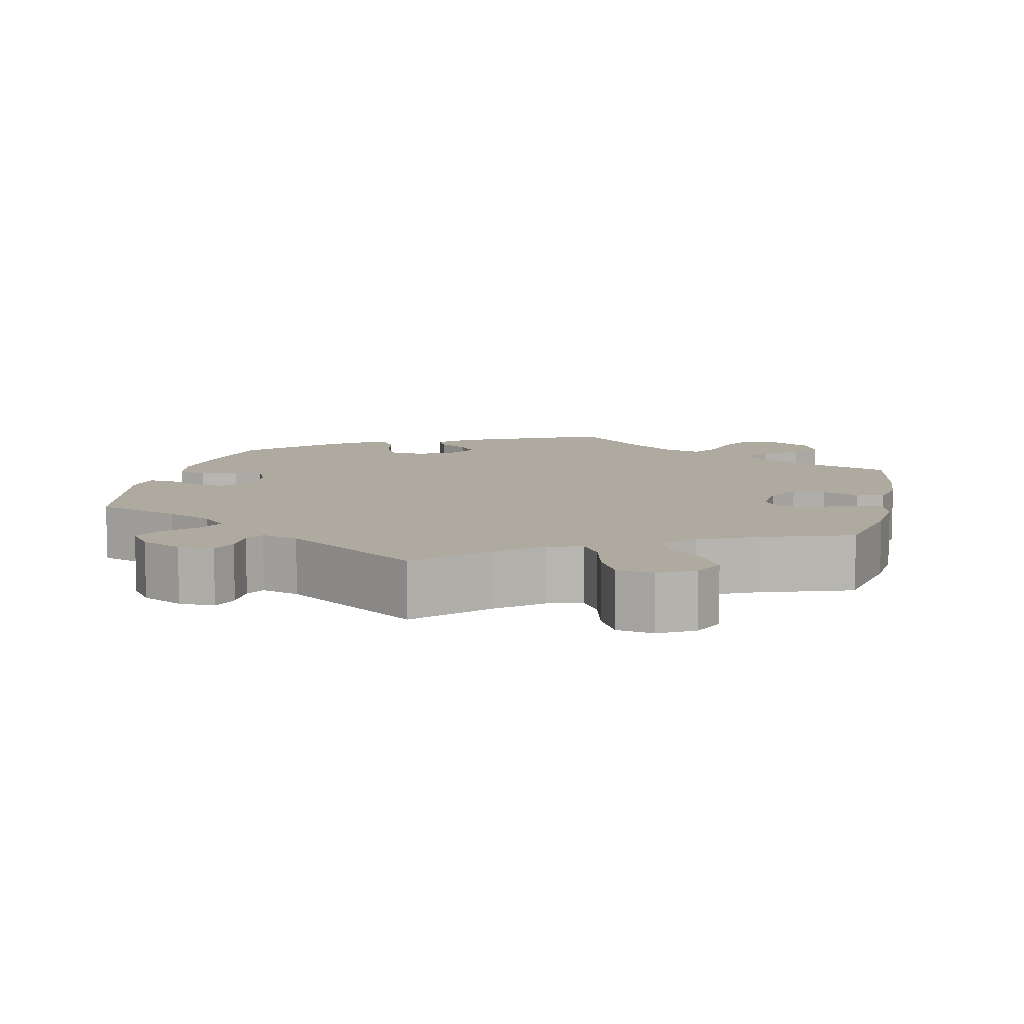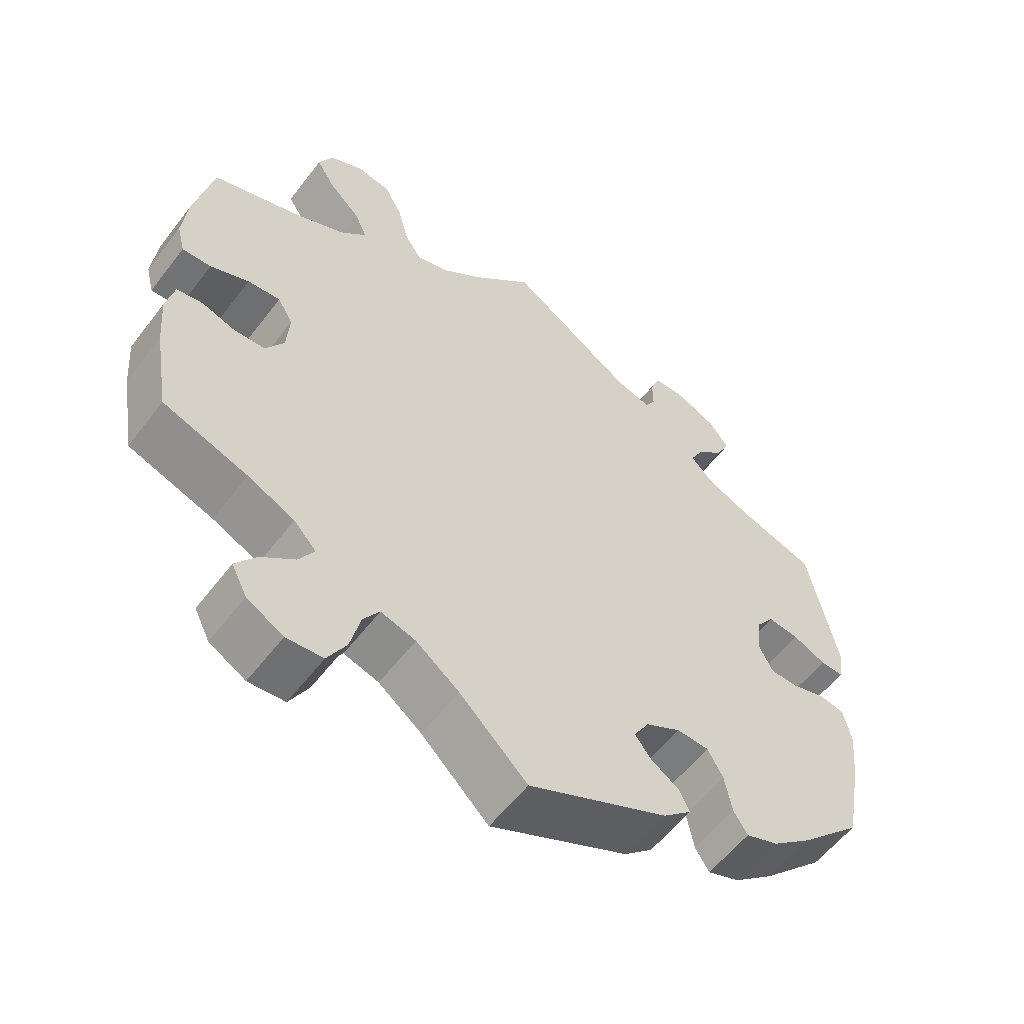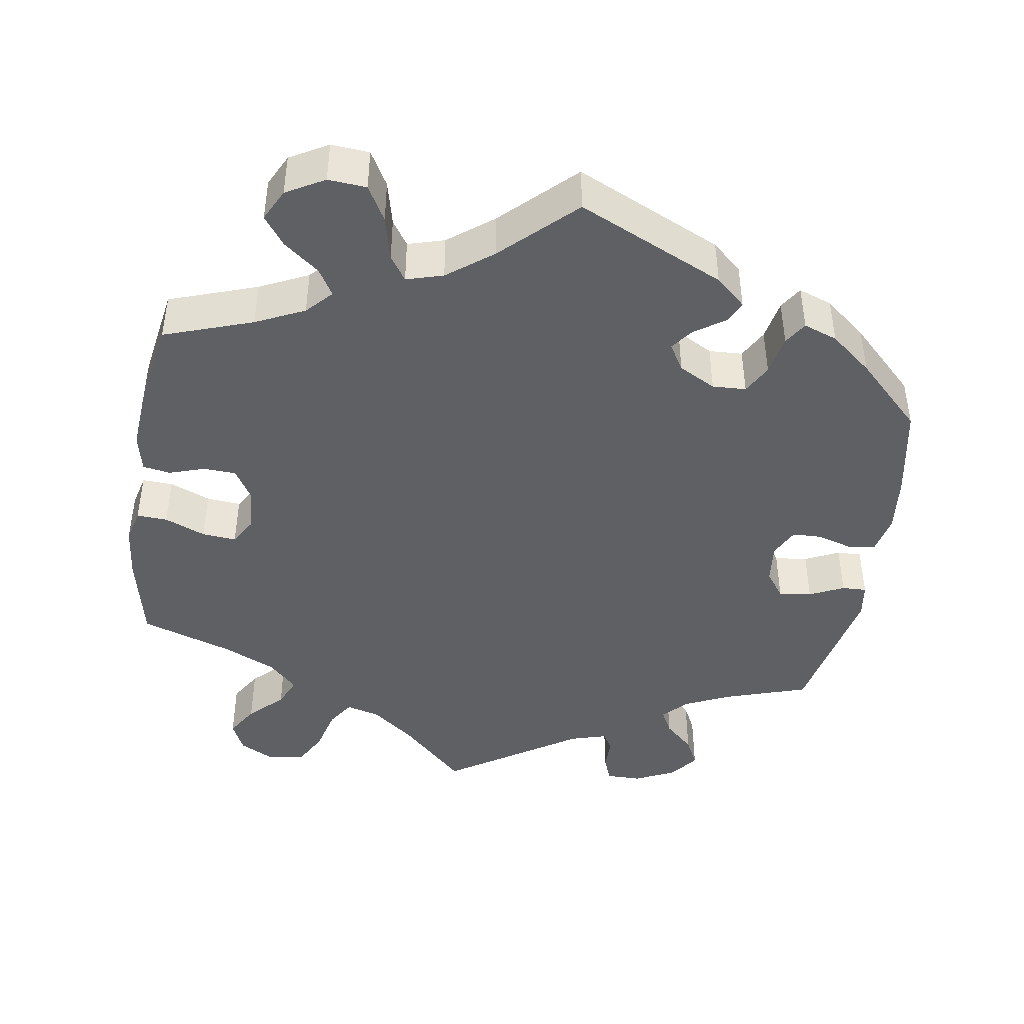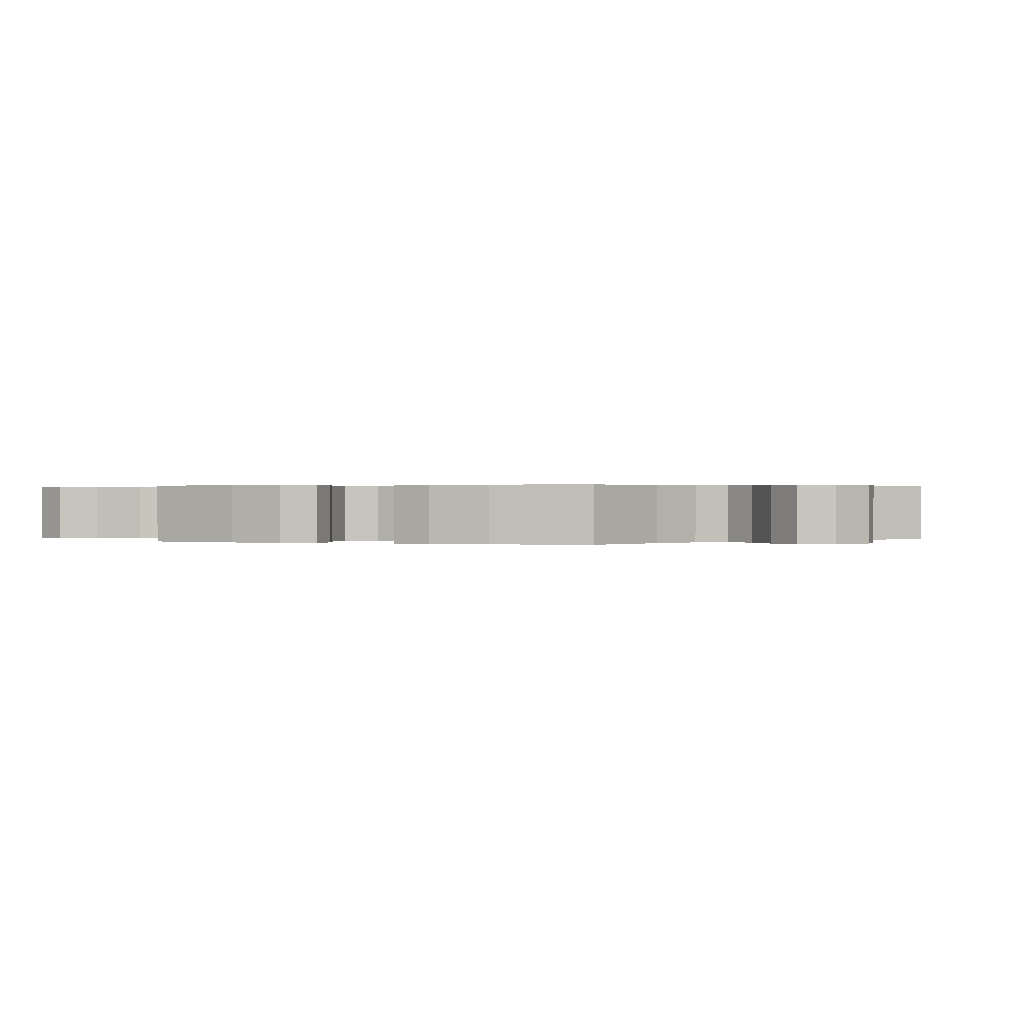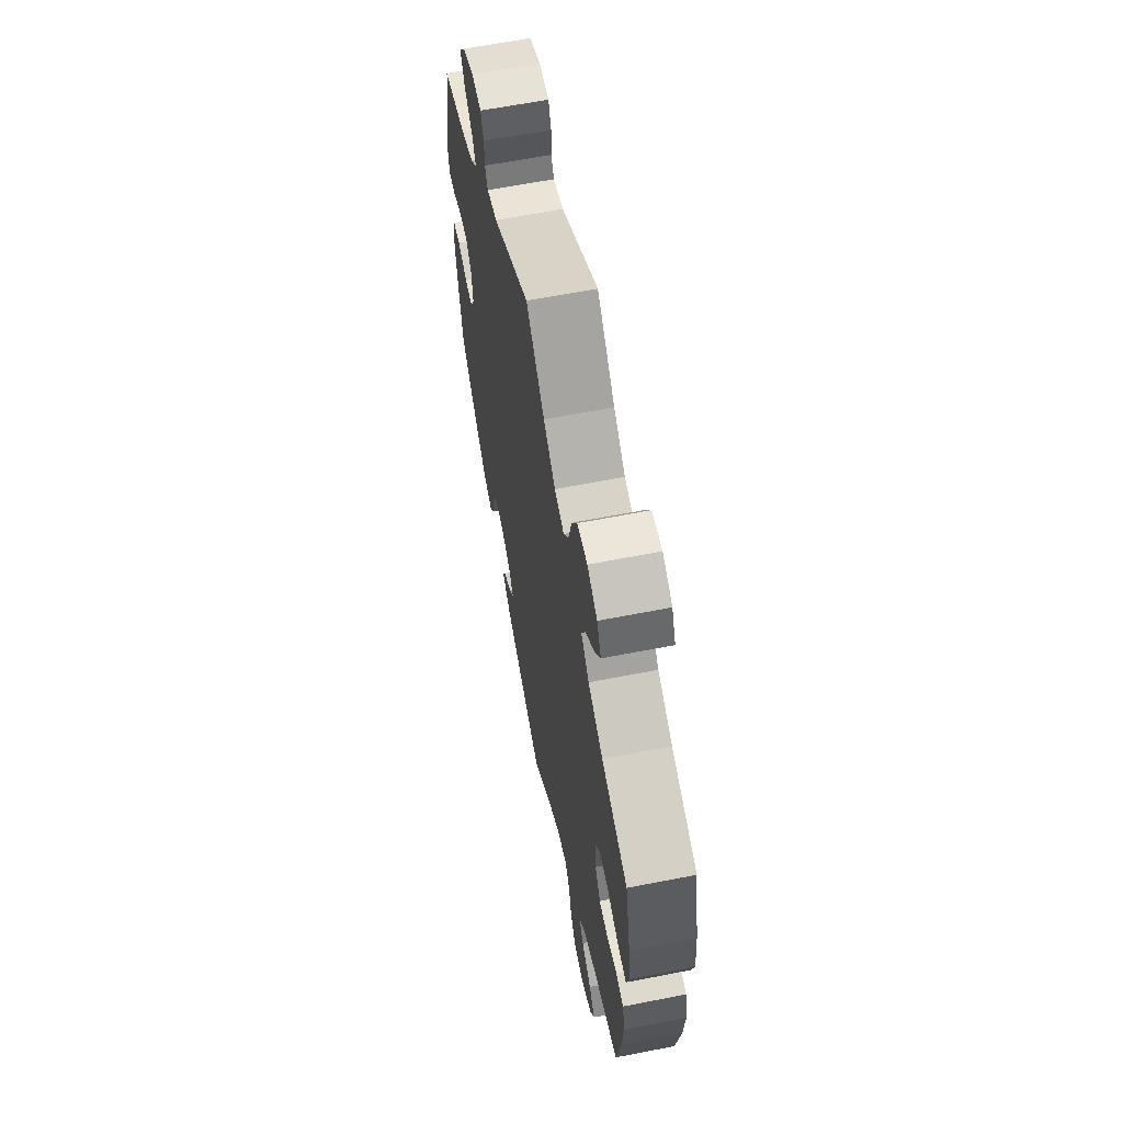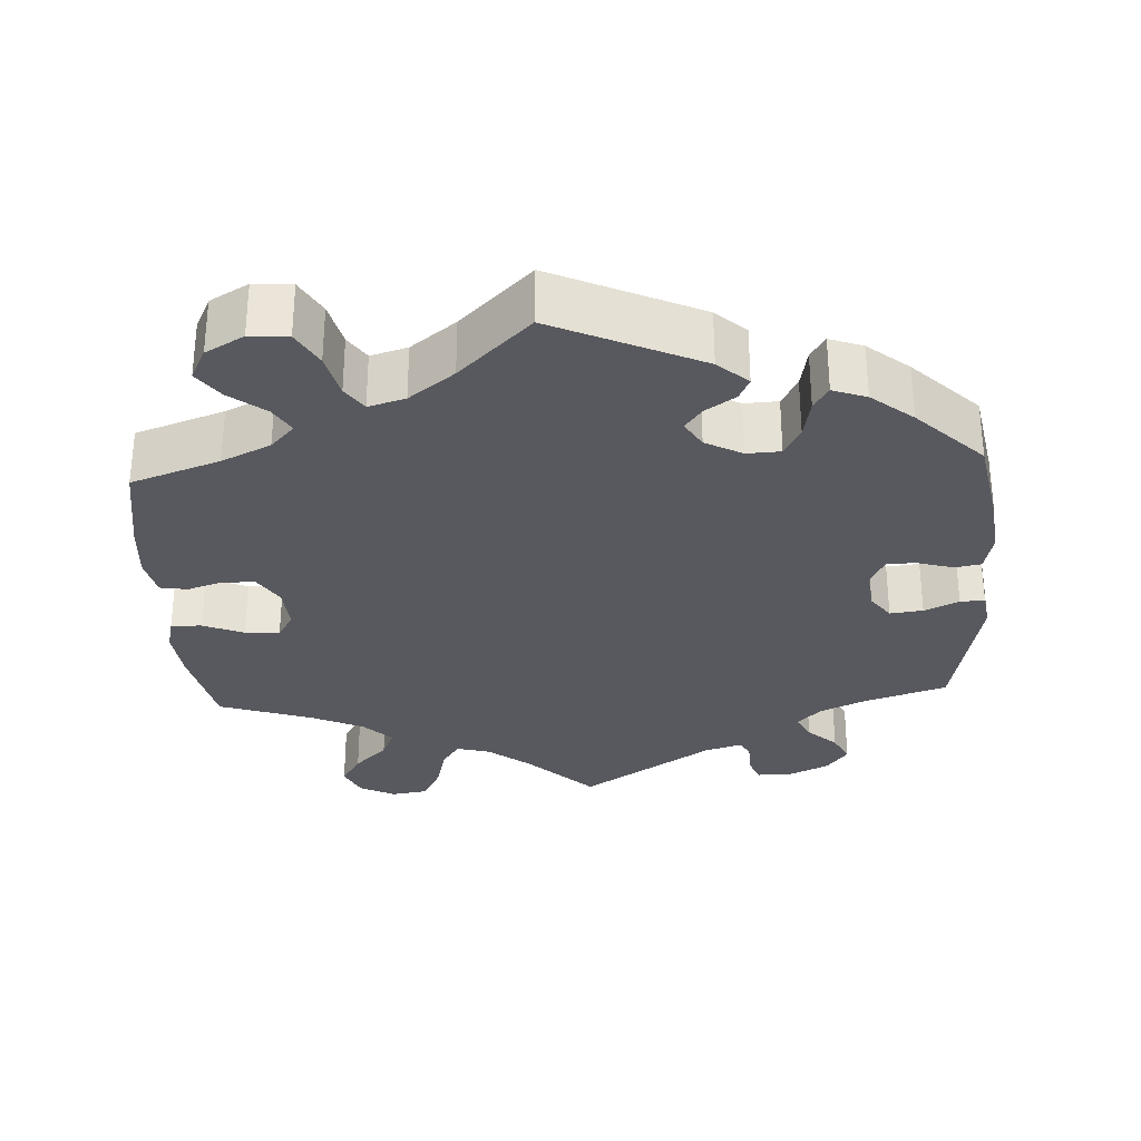
<metadata>
{"format":"obj","ext":"obj","renderer":"f3d","projection":"perspective","resolution":1024,"background":"white","views":[{"elev":9.4,"azim":12.7,"up":"+Y"},{"elev":-57.3,"azim":143.0,"up":"+Z"},{"elev":-43.7,"azim":171.1,"up":"+Y"},{"elev":0.3,"azim":110.8,"up":"+Y"},{"elev":63.1,"azim":78.8,"up":"+Z"},{"elev":-30.4,"azim":-176.7,"up":"+Y"}]}
</metadata>
<code>
v 0.525 0.07 0.171
v 0.532 0.07 0.101
v 0.521 0.07 0.057
v 0.481 0.07 0.059
v 0.428 0.07 0.081
v 0.383 0.07 0.085
v 0.362 0.07 0.049
v 0.366 0.07 -0.008
v 0.391 0.07 -0.049
v 0.434 0.07 -0.051
v 0.48 0.07 -0.036
v 0.516 0.07 -0.042
v 0.527 0.07 -0.092
v 0.521 0.07 -0.166
v 0.5 0.07 -0.289
v 0.384 0.07 -0.329
v 0.32 0.07 -0.359
v 0.289 0.07 -0.392
v 0.31 0.07 -0.427
v 0.356 0.07 -0.463
v 0.384 0.07 -0.501
v 0.363 0.07 -0.543
v 0.313 0.07 -0.571
v 0.263 0.07 -0.567
v 0.237 0.07 -0.521
v 0.223 0.07 -0.463
v 0.201 0.07 -0.43
v 0.153 0.07 -0.444
v 0.094 0.07 -0.489
v 0.001 0.07 -0.578
v -0.19 0.07 -0.49
v -0.229 0.07 -0.455
v -0.215 0.07 -0.426
v -0.176 0.07 -0.4
v -0.154 0.07 -0.371
v -0.175 0.07 -0.336
v -0.223 0.07 -0.31
v -0.267 0.07 -0.312
v -0.288 0.07 -0.35
v -0.298 0.07 -0.403
v -0.317 0.07 -0.433
v -0.361 0.07 -0.417
v -0.415 0.07 -0.373
v -0.5 0.07 -0.289
v -0.523 0.07 -0.166
v -0.531 0.07 -0.091
v -0.52 0.07 -0.041
v -0.485 0.07 -0.035
v -0.438 0.07 -0.049
v -0.4 0.07 -0.048
v -0.381 0.07 -0.01
v -0.387 0.07 0.044
v -0.412 0.07 0.078
v -0.455 0.07 0.073
v -0.5 0.07 0.052
v -0.532 0.07 0.051
v -0.539 0.07 0.097
v -0.5 0.07 0.289
v -0.392 0.07 0.324
v -0.332 0.07 0.351
v -0.301 0.07 0.383
v -0.318 0.07 0.416
v -0.356 0.07 0.452
v -0.375 0.07 0.49
v -0.347 0.07 0.527
v -0.294 0.07 0.552
v -0.248 0.07 0.552
v -0.235 0.07 0.518
v -0.235 0.07 0.475
v -0.221 0.07 0.451
v -0.173 0.07 0.465
v 0 0.07 0.578
v 0.085 0.07 0.495
v 0.14 0.07 0.452
v 0.184 0.07 0.44
v 0.207 0.07 0.475
v 0.222 0.07 0.534
v 0.247 0.07 0.58
v 0.294 0.07 0.587
v 0.34 0.07 0.563
v 0.359 0.07 0.522
v 0.333 0.07 0.48
v 0.29 0.07 0.438
v 0.273 0.07 0.399
v 0.31 0.07 0.362
v 0.379 0.07 0.33
v 0.5 0.07 0.289
v 0.525 0 0.171
v 0.532 0 0.101
v 0.521 0 0.057
v 0.481 0 0.059
v 0.428 0 0.081
v 0.383 0 0.085
v 0.362 0 0.049
v 0.366 0 -0.008
v 0.391 0 -0.049
v 0.434 0 -0.051
v 0.48 0 -0.036
v 0.516 0 -0.042
v 0.527 0 -0.092
v 0.521 0 -0.166
v 0.5 0 -0.289
v 0.384 0 -0.329
v 0.32 0 -0.359
v 0.289 0 -0.392
v 0.31 0 -0.427
v 0.356 0 -0.463
v 0.384 0 -0.501
v 0.363 0 -0.543
v 0.313 0 -0.571
v 0.263 0 -0.567
v 0.237 0 -0.521
v 0.223 0 -0.463
v 0.201 0 -0.43
v 0.153 0 -0.444
v 0.094 0 -0.489
v 0.001 0 -0.578
v -0.19 0 -0.49
v -0.229 0 -0.455
v -0.215 0 -0.426
v -0.176 0 -0.4
v -0.154 0 -0.371
v -0.175 0 -0.336
v -0.223 0 -0.31
v -0.267 0 -0.312
v -0.288 0 -0.35
v -0.298 0 -0.403
v -0.317 0 -0.433
v -0.361 0 -0.417
v -0.415 0 -0.373
v -0.5 0 -0.289
v -0.523 0 -0.166
v -0.531 0 -0.091
v -0.52 0 -0.041
v -0.485 0 -0.035
v -0.438 0 -0.049
v -0.4 0 -0.048
v -0.381 0 -0.01
v -0.387 0 0.044
v -0.412 0 0.078
v -0.455 0 0.073
v -0.5 0 0.052
v -0.532 0 0.051
v -0.539 0 0.097
v -0.5 0 0.289
v -0.392 0 0.324
v -0.332 0 0.351
v -0.301 0 0.383
v -0.318 0 0.416
v -0.356 0 0.452
v -0.375 0 0.49
v -0.347 0 0.527
v -0.294 0 0.552
v -0.248 0 0.552
v -0.235 0 0.518
v -0.235 0 0.475
v -0.221 0 0.451
v -0.173 0 0.465
v 0 0 0.578
v 0.085 0 0.495
v 0.14 0 0.452
v 0.184 0 0.44
v 0.207 0 0.475
v 0.222 0 0.534
v 0.247 0 0.58
v 0.294 0 0.587
v 0.34 0 0.563
v 0.359 0 0.522
v 0.333 0 0.48
v 0.29 0 0.438
v 0.273 0 0.399
v 0.31 0 0.362
v 0.379 0 0.33
v 0.5 0 0.289
f 86 87 1 2
f 85 86 2 3
f 84 85 3 4
f 80 81 82 83
f 80 83 84
f 79 80 84
f 76 77 78 79
f 75 76 79 84
f 74 75 84 4
f 71 72 73
f 70 71 73 74
f 66 67 68 69
f 66 69 70
f 65 66 70
f 62 63 64 65
f 61 62 65 70
f 60 61 70 74
f 56 57 58 59
f 54 55 56 59
f 53 54 59 60
f 52 53 60 74
f 46 47 48 49
f 46 49 50
f 45 46 50
f 44 45 50
f 43 44 50 51
f 39 40 41 42
f 38 39 42 43
f 31 32 33 34
f 29 30 31 34
f 28 29 34 35
f 27 28 35 36
f 23 24 25 26
f 23 26 27
f 22 23 27
f 19 20 21 22
f 18 19 22 27
f 17 18 27 36
f 13 14 15 16
f 10 11 12 13
f 9 10 13 16
f 8 9 16 17
f 74 4 5
f 74 5 6
f 51 52 74 6
f 38 43 51 6
f 37 38 6 7
f 17 36 37
f 7 8 17 37
f 89 88 174 173
f 90 89 173 172
f 91 90 172 171
f 170 169 168 167
f 171 170 167
f 171 167 166
f 166 165 164 163
f 171 166 163 162
f 91 171 162 161
f 160 159 158
f 161 160 158 157
f 156 155 154 153
f 157 156 153
f 157 153 152
f 152 151 150 149
f 157 152 149 148
f 161 157 148 147
f 146 145 144 143
f 146 143 142 141
f 147 146 141 140
f 161 147 140 139
f 136 135 134 133
f 137 136 133
f 137 133 132
f 137 132 131
f 138 137 131 130
f 129 128 127 126
f 130 129 126 125
f 121 120 119 118
f 121 118 117 116
f 122 121 116 115
f 123 122 115 114
f 113 112 111 110
f 114 113 110
f 114 110 109
f 109 108 107 106
f 114 109 106 105
f 123 114 105 104
f 103 102 101 100
f 100 99 98 97
f 103 100 97 96
f 104 103 96 95
f 92 91 161
f 93 92 161
f 93 161 139 138
f 93 138 130 125
f 94 93 125 124
f 124 123 104
f 124 104 95 94
f 1 88 89 2
f 2 89 90 3
f 3 90 91 4
f 4 91 92 5
f 5 92 93 6
f 6 93 94 7
f 7 94 95 8
f 8 95 96 9
f 9 96 97 10
f 10 97 98 11
f 11 98 99 12
f 12 99 100 13
f 13 100 101 14
f 14 101 102 15
f 15 102 103 16
f 16 103 104 17
f 17 104 105 18
f 18 105 106 19
f 19 106 107 20
f 20 107 108 21
f 21 108 109 22
f 22 109 110 23
f 23 110 111 24
f 24 111 112 25
f 25 112 113 26
f 26 113 114 27
f 27 114 115 28
f 28 115 116 29
f 29 116 117 30
f 30 117 118 31
f 31 118 119 32
f 32 119 120 33
f 33 120 121 34
f 34 121 122 35
f 35 122 123 36
f 36 123 124 37
f 37 124 125 38
f 38 125 126 39
f 39 126 127 40
f 40 127 128 41
f 41 128 129 42
f 42 129 130 43
f 43 130 131 44
f 44 131 132 45
f 45 132 133 46
f 46 133 134 47
f 47 134 135 48
f 48 135 136 49
f 49 136 137 50
f 50 137 138 51
f 51 138 139 52
f 52 139 140 53
f 53 140 141 54
f 54 141 142 55
f 55 142 143 56
f 56 143 144 57
f 57 144 145 58
f 58 145 146 59
f 59 146 147 60
f 60 147 148 61
f 61 148 149 62
f 62 149 150 63
f 63 150 151 64
f 64 151 152 65
f 65 152 153 66
f 66 153 154 67
f 67 154 155 68
f 68 155 156 69
f 69 156 157 70
f 70 157 158 71
f 71 158 159 72
f 72 159 160 73
f 73 160 161 74
f 74 161 162 75
f 75 162 163 76
f 76 163 164 77
f 77 164 165 78
f 78 165 166 79
f 79 166 167 80
f 80 167 168 81
f 81 168 169 82
f 82 169 170 83
f 83 170 171 84
f 84 171 172 85
f 85 172 173 86
f 86 173 174 87
f 87 174 88 1

</code>
